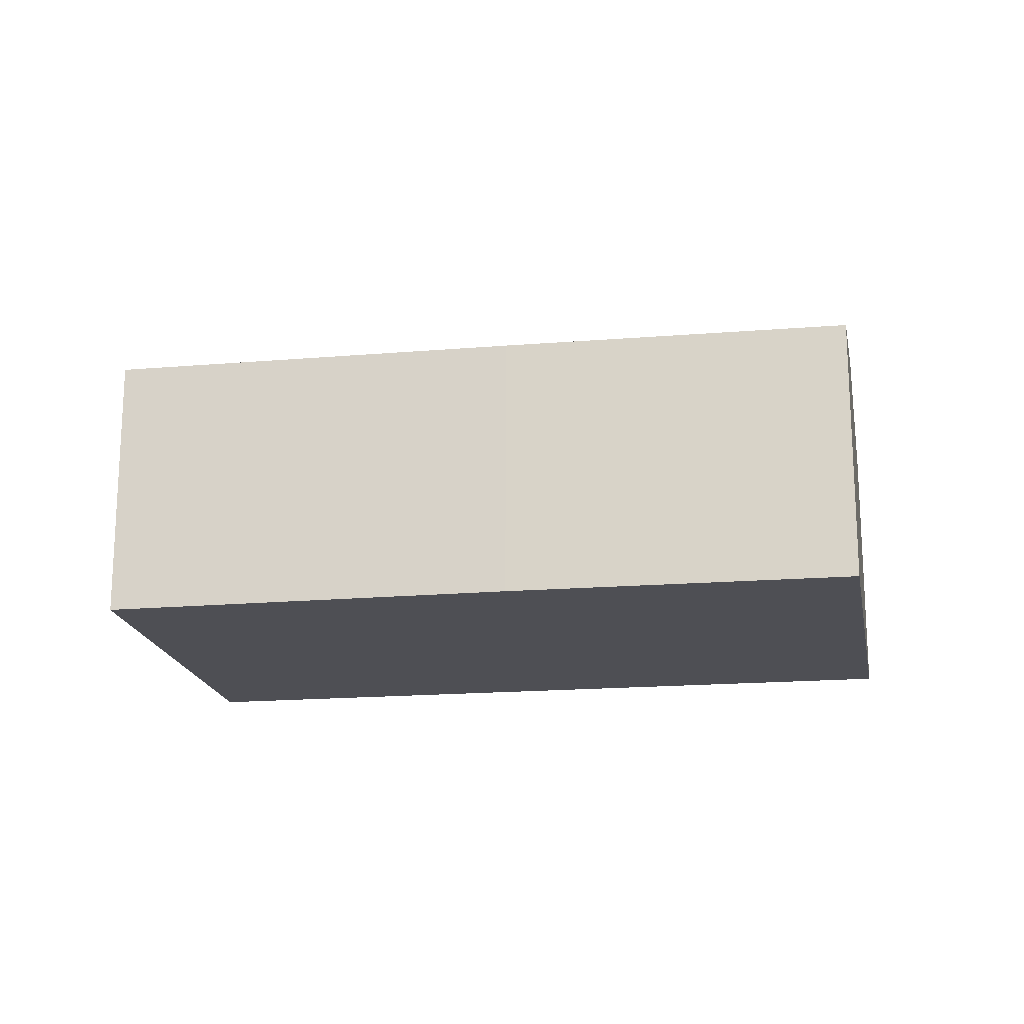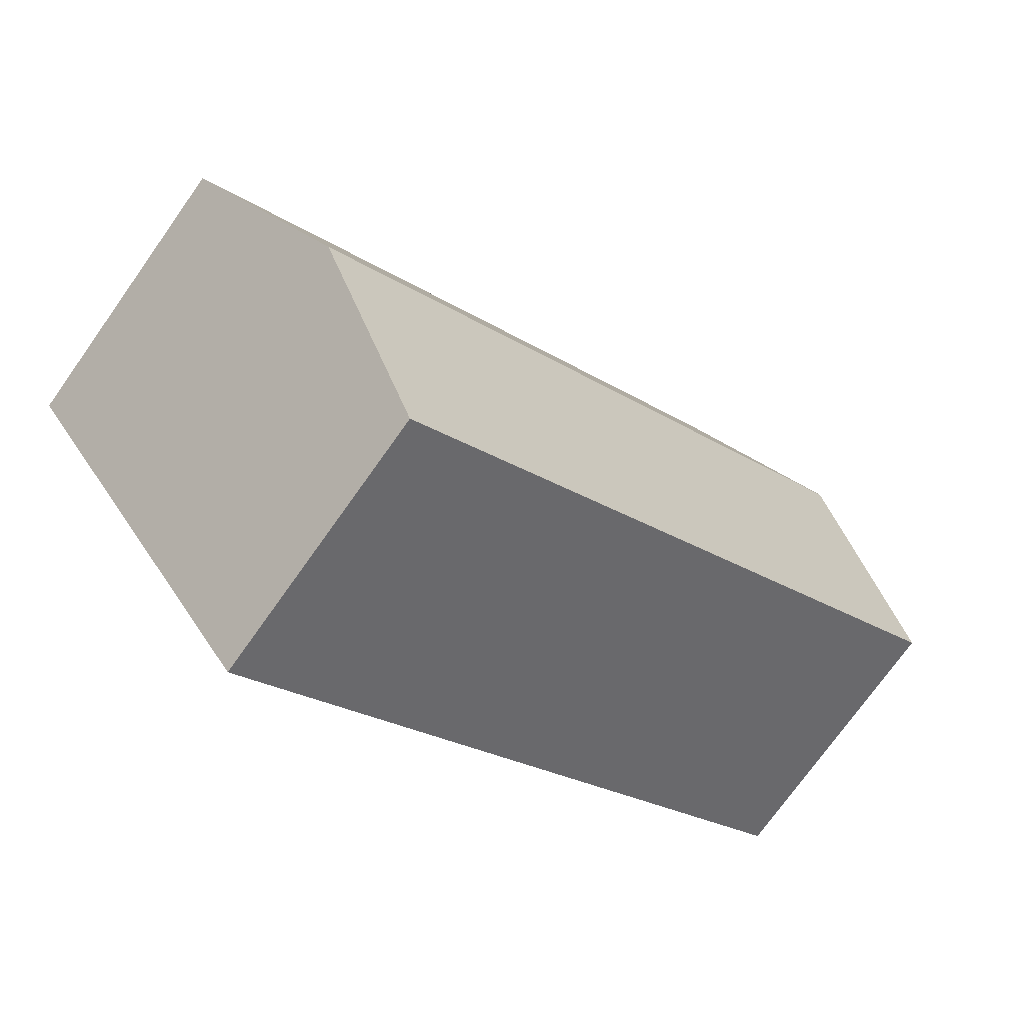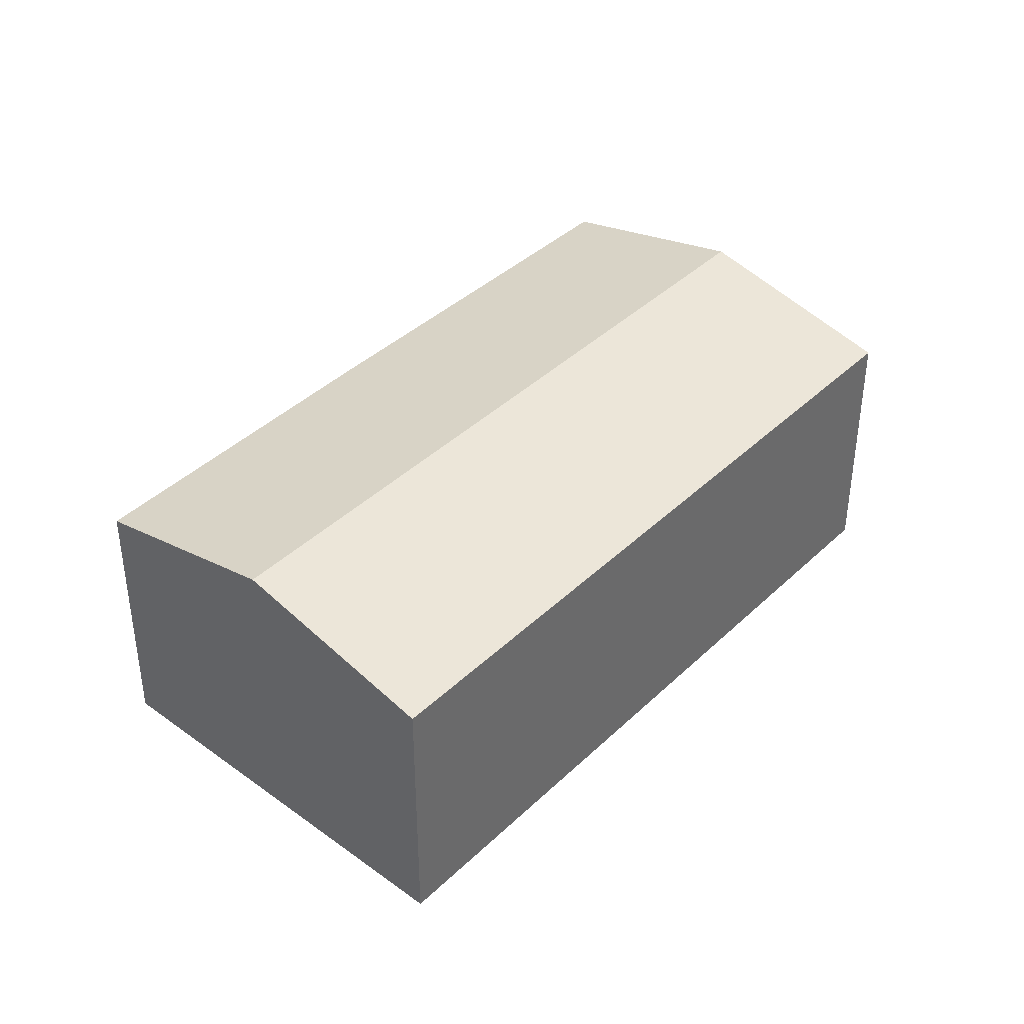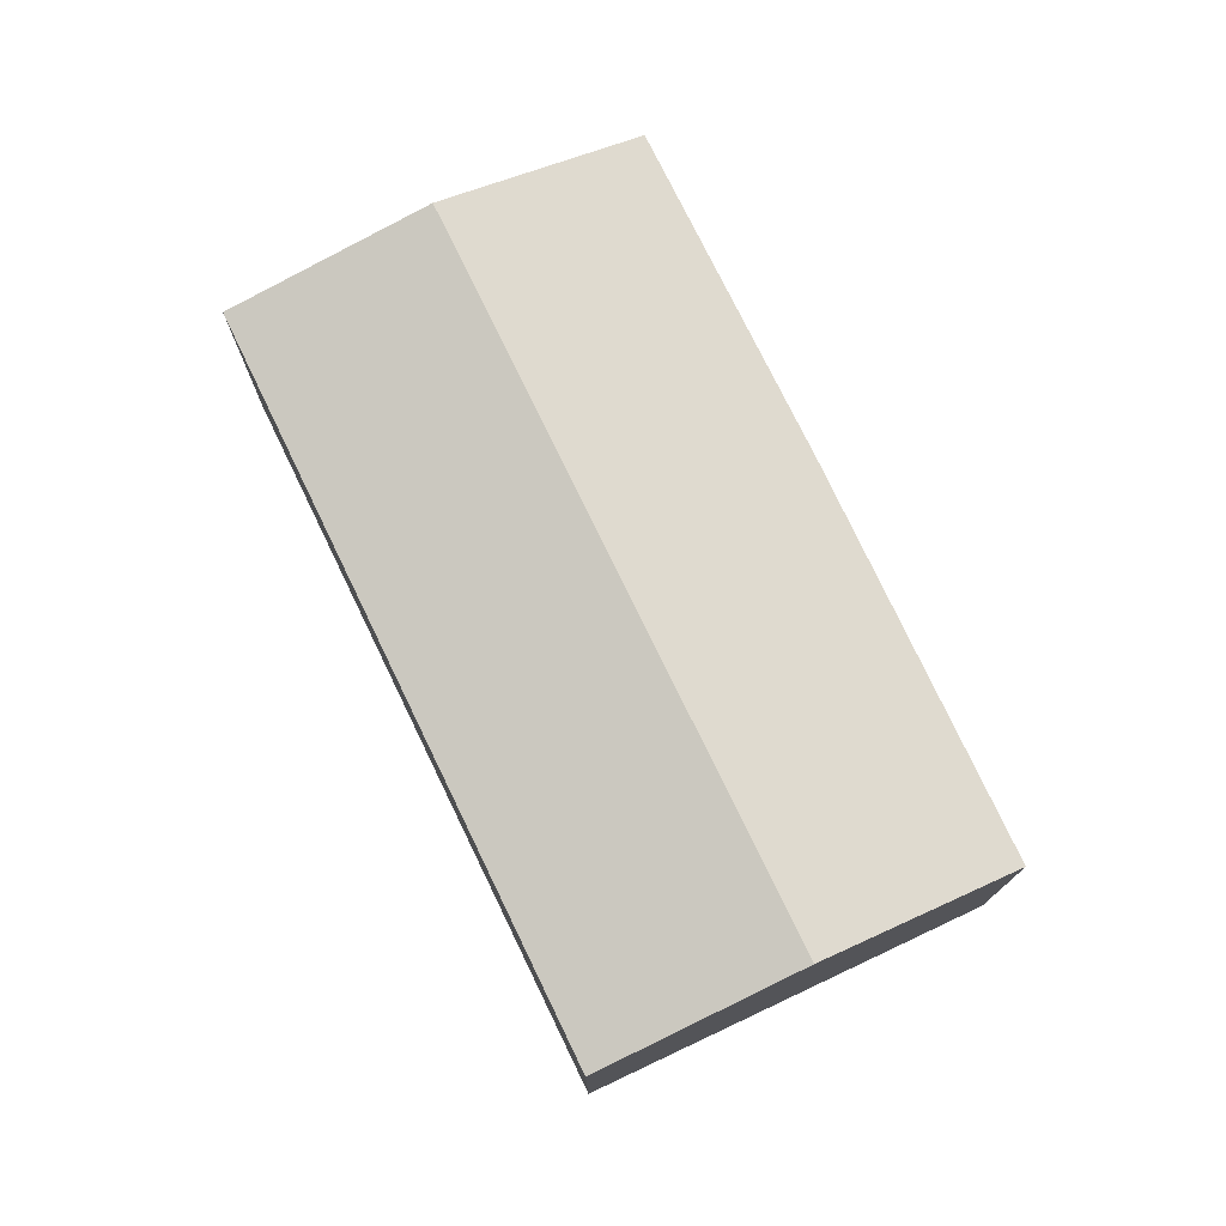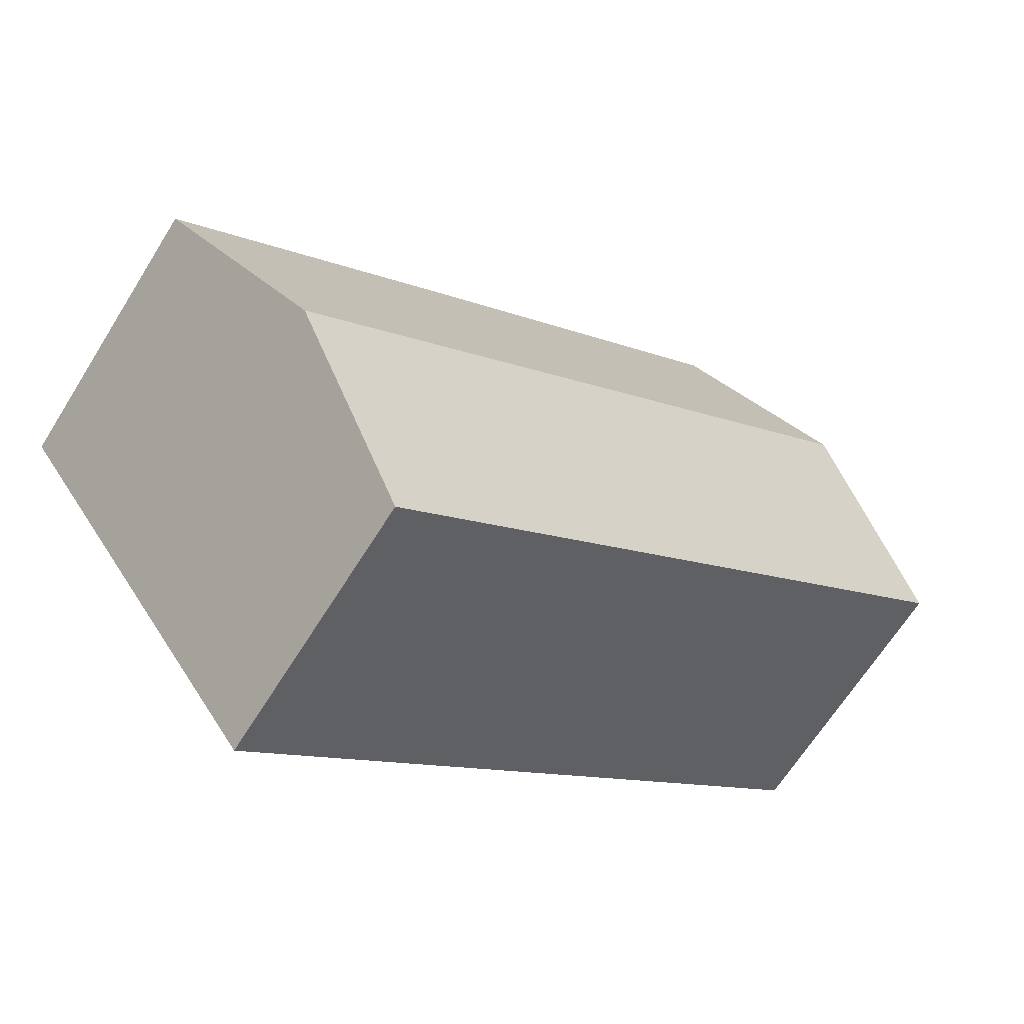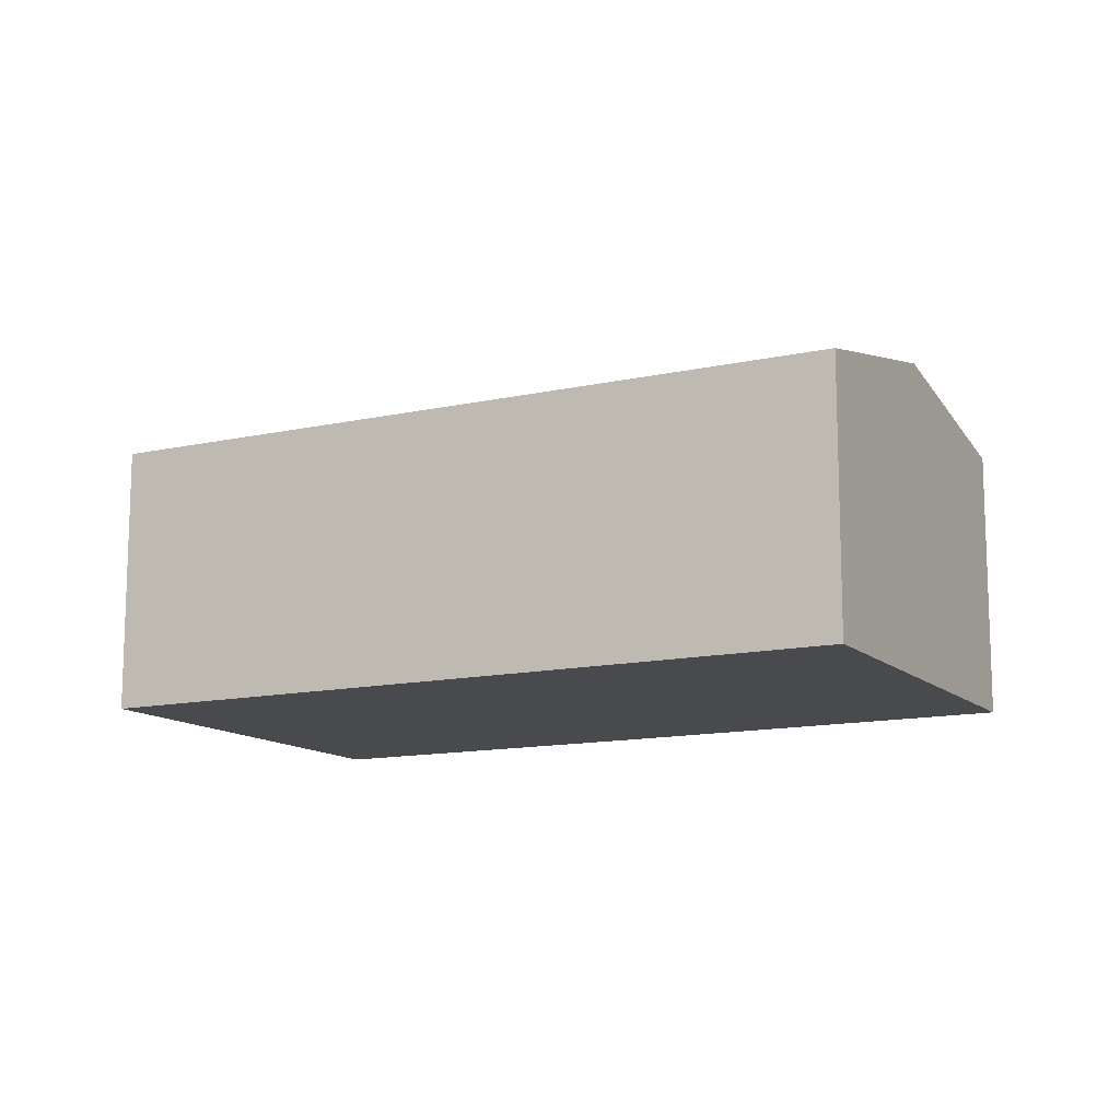
<metadata>
{"format":"obj","ext":"obj","renderer":"f3d","projection":"perspective","resolution":1024,"background":"white","views":[{"elev":-18.3,"azim":46.6,"up":"+Y"},{"elev":-74.1,"azim":144.6,"up":"+Z"},{"elev":39.9,"azim":168.2,"up":"+Y"},{"elev":76.1,"azim":-78.2,"up":"+Y"},{"elev":-65.6,"azim":148.1,"up":"+Z"},{"elev":-12.8,"azim":-115.2,"up":"+Y"}]}
</metadata>
<code>
v  2.122 5.143 2.816
v  14.21 4.389 -2.074
v  12.14 5.143 -4.906
v  9.653 4.384 1.47
v  4.201 4.401 5.574
v  5.093 4.385 -3.926
v  10.06 4.385 -7.753
v  1.122 4.385 -0.865
v  0 4.385 2.685e-16
v  0 0 0
v  2.122 -1.724e-16 2.816
v  4.201 -3.413e-16 5.574
v  9.653 -9.001e-17 1.47
v  14.21 1.27e-16 -2.074
v  12.14 3.004e-16 -4.906
v  10.06 4.747e-16 -7.753
v  1.122 5.297e-17 -0.865
v  5.093 2.404e-16 -3.926
g defaultobject
f 1 2 3
f 2 1 4
f 4 1 5
f 6 3 7
f 3 6 1
f 1 6 8
f 1 8 9
f 10 1 9
f 1 10 5
f 5 10 11
f 5 11 12
f 12 4 5
f 4 12 13
f 4 13 2
f 2 13 14
f 14 3 2
f 3 14 7
f 7 14 15
f 7 15 16
f 8 10 9
f 10 8 6
f 10 6 17
f 17 6 18
f 18 6 7
f 18 7 16
f 13 15 14
f 15 13 16
f 16 13 12
f 16 12 18
f 18 12 11
f 18 11 17
f 17 11 10

</code>
